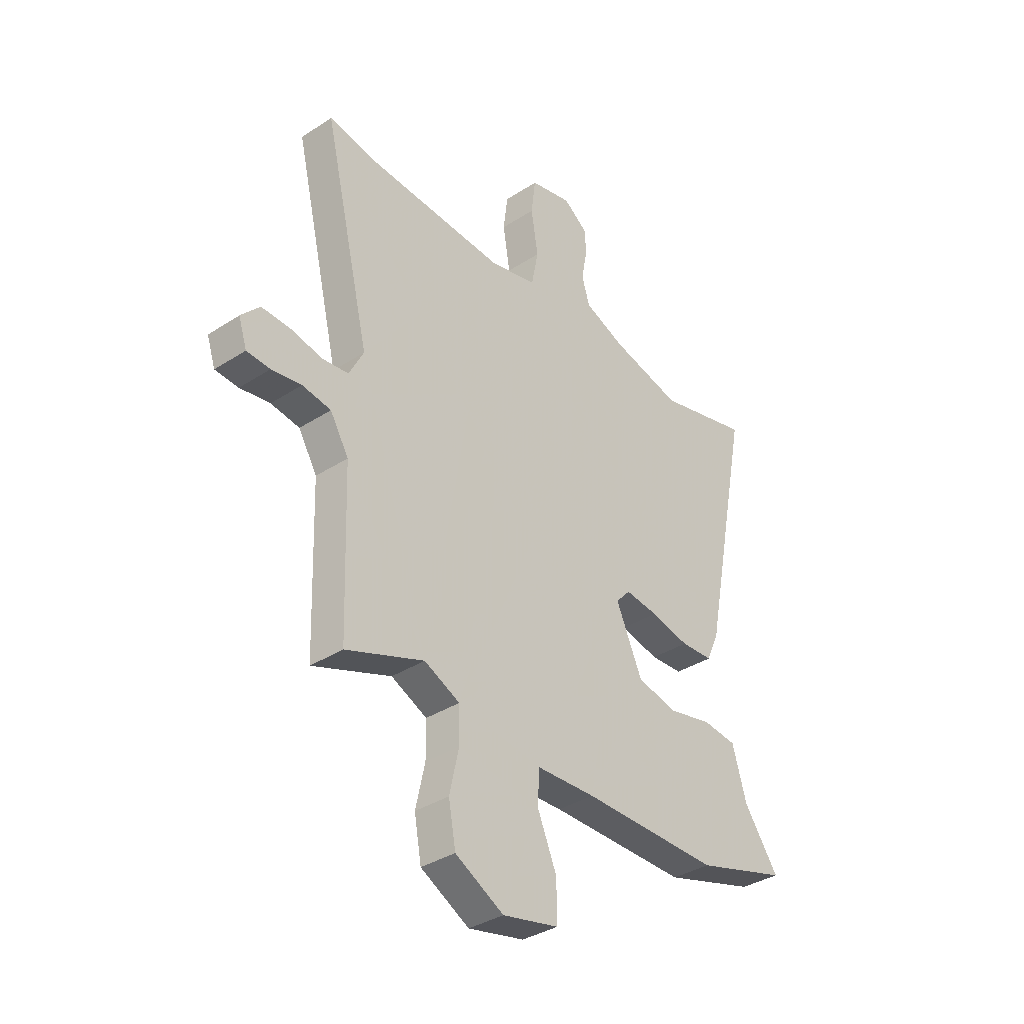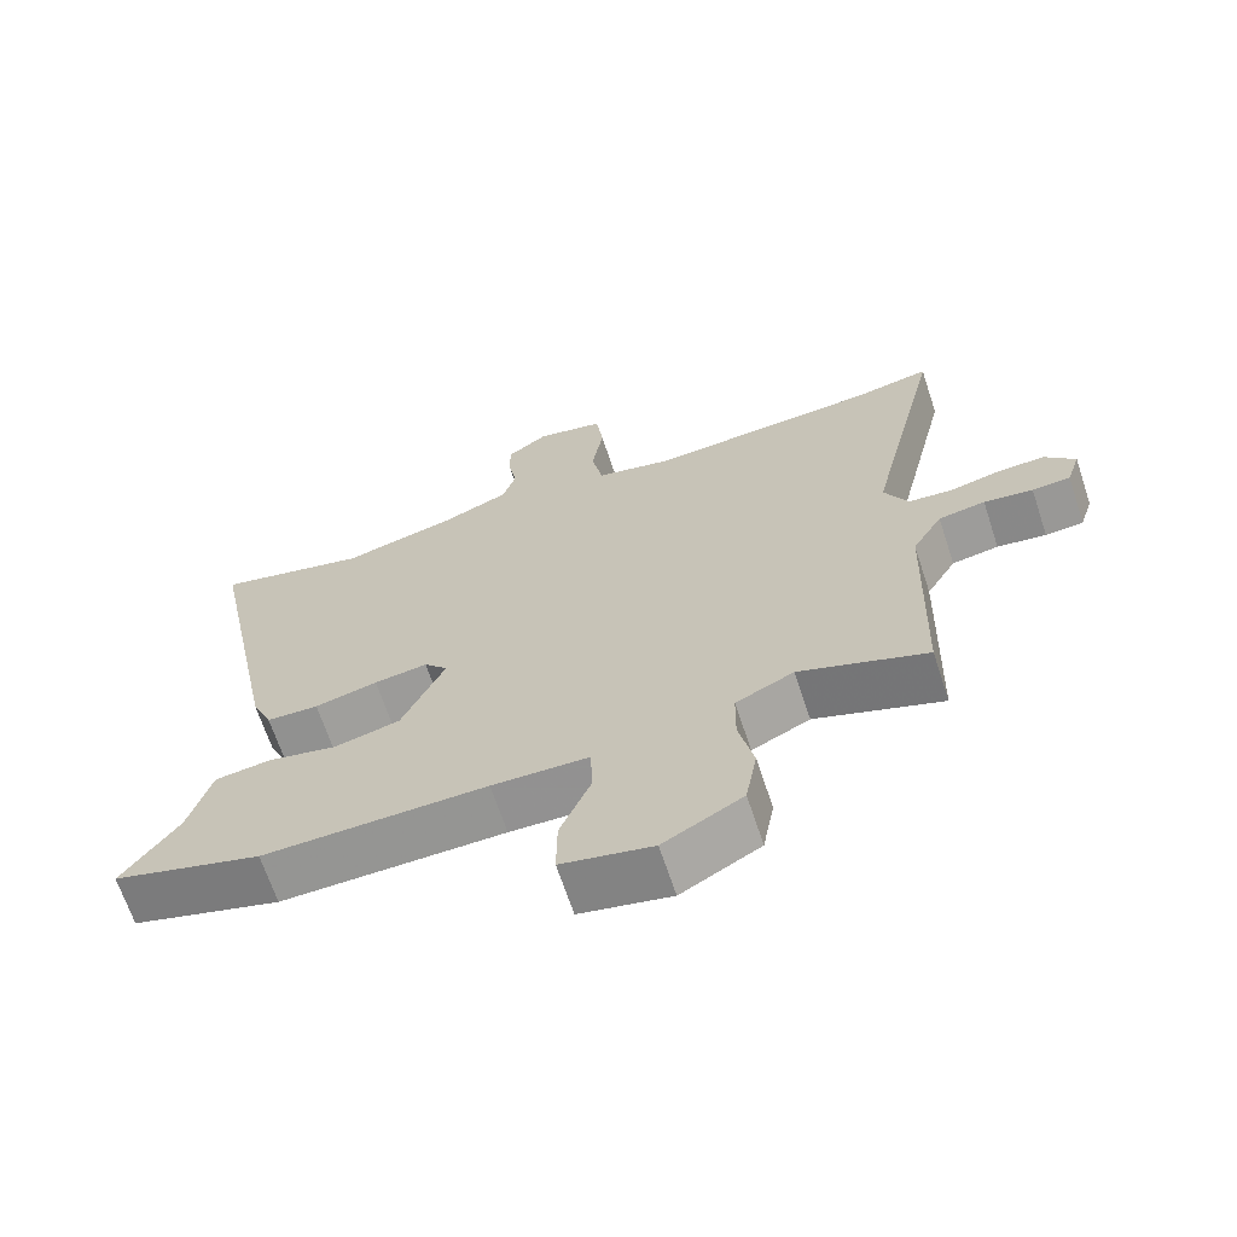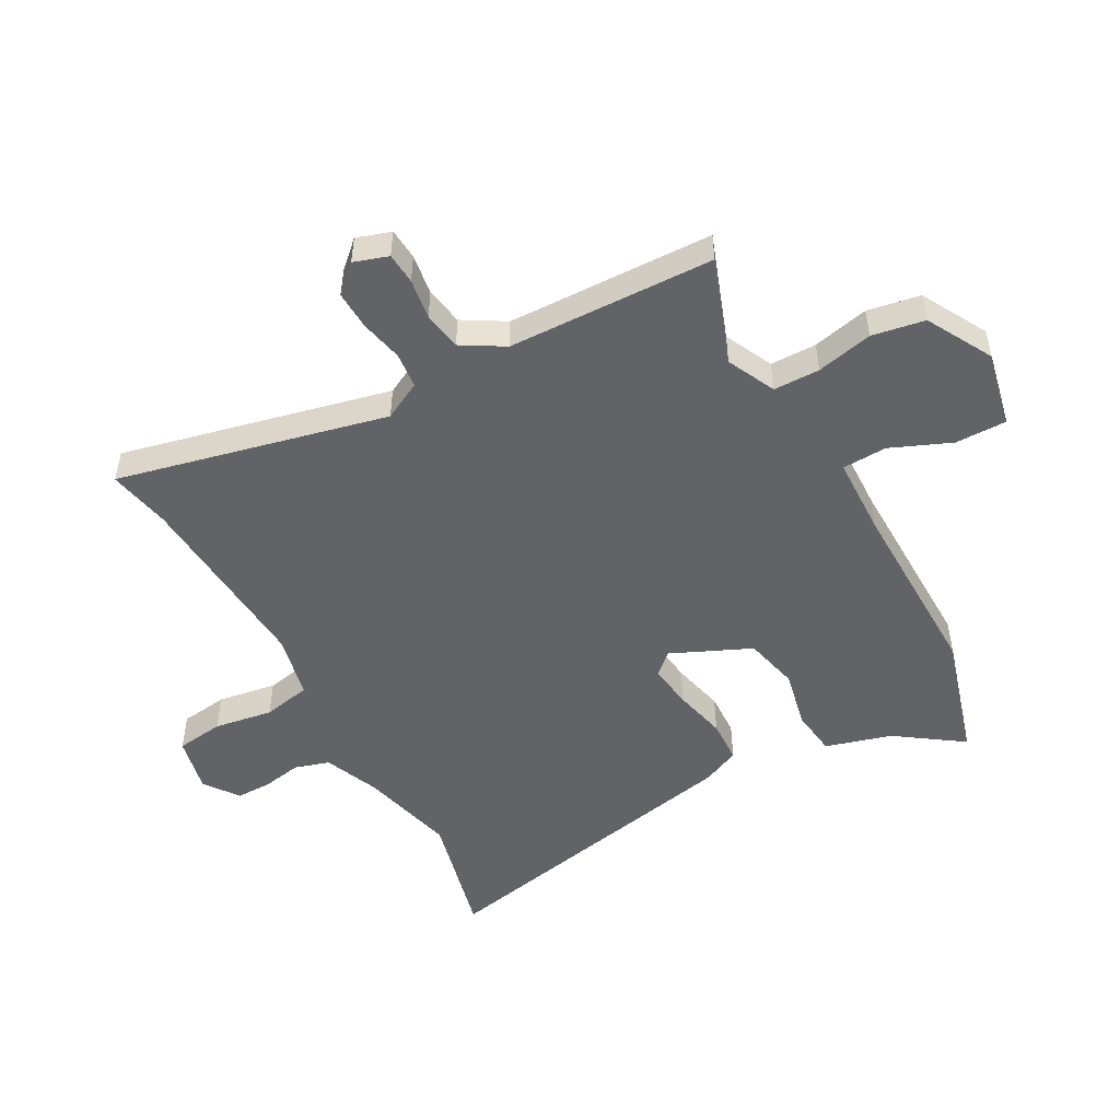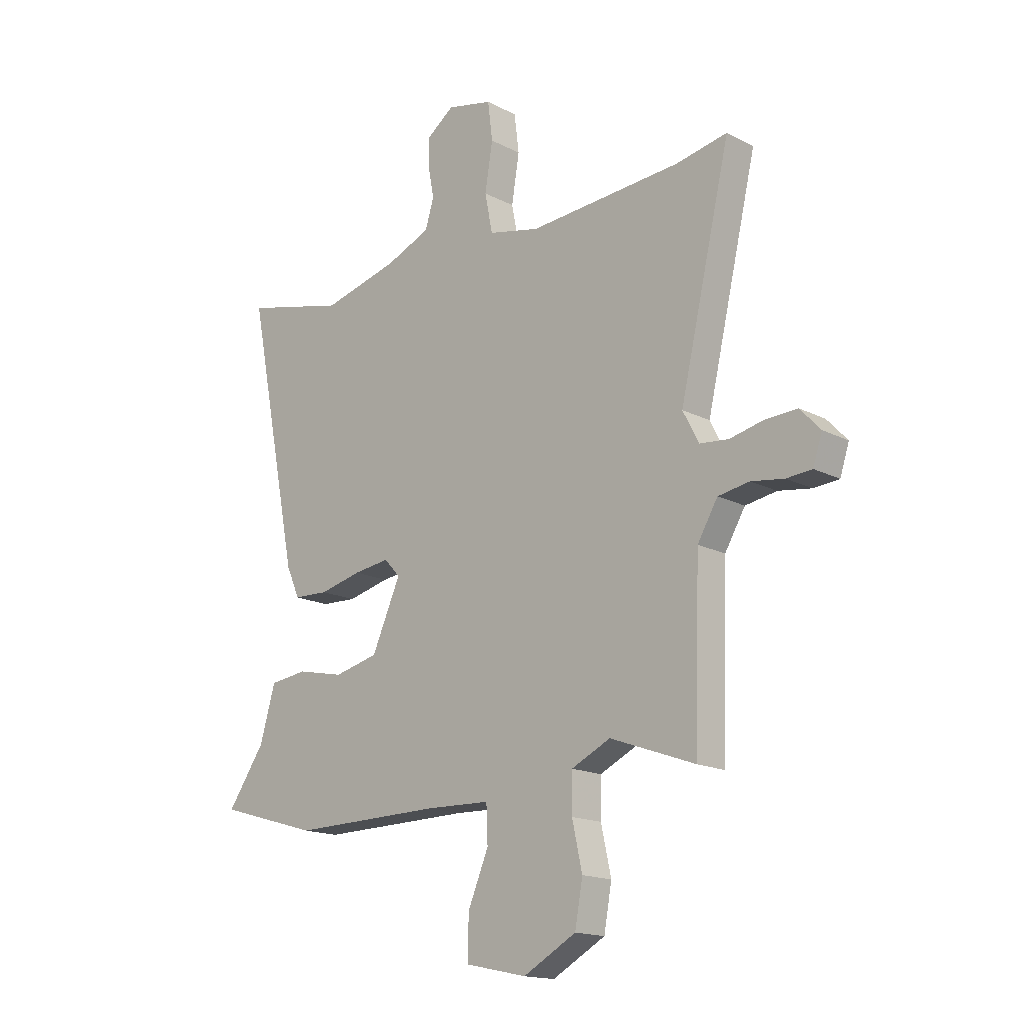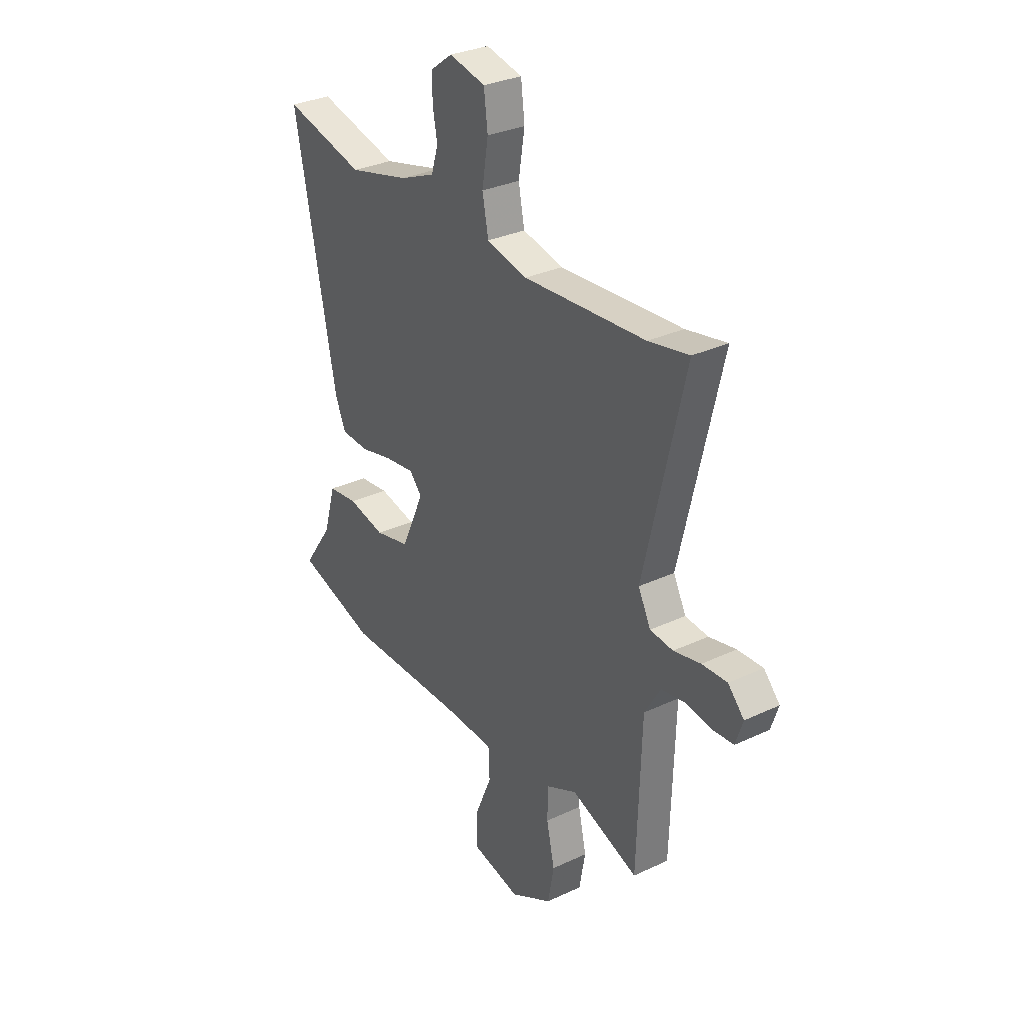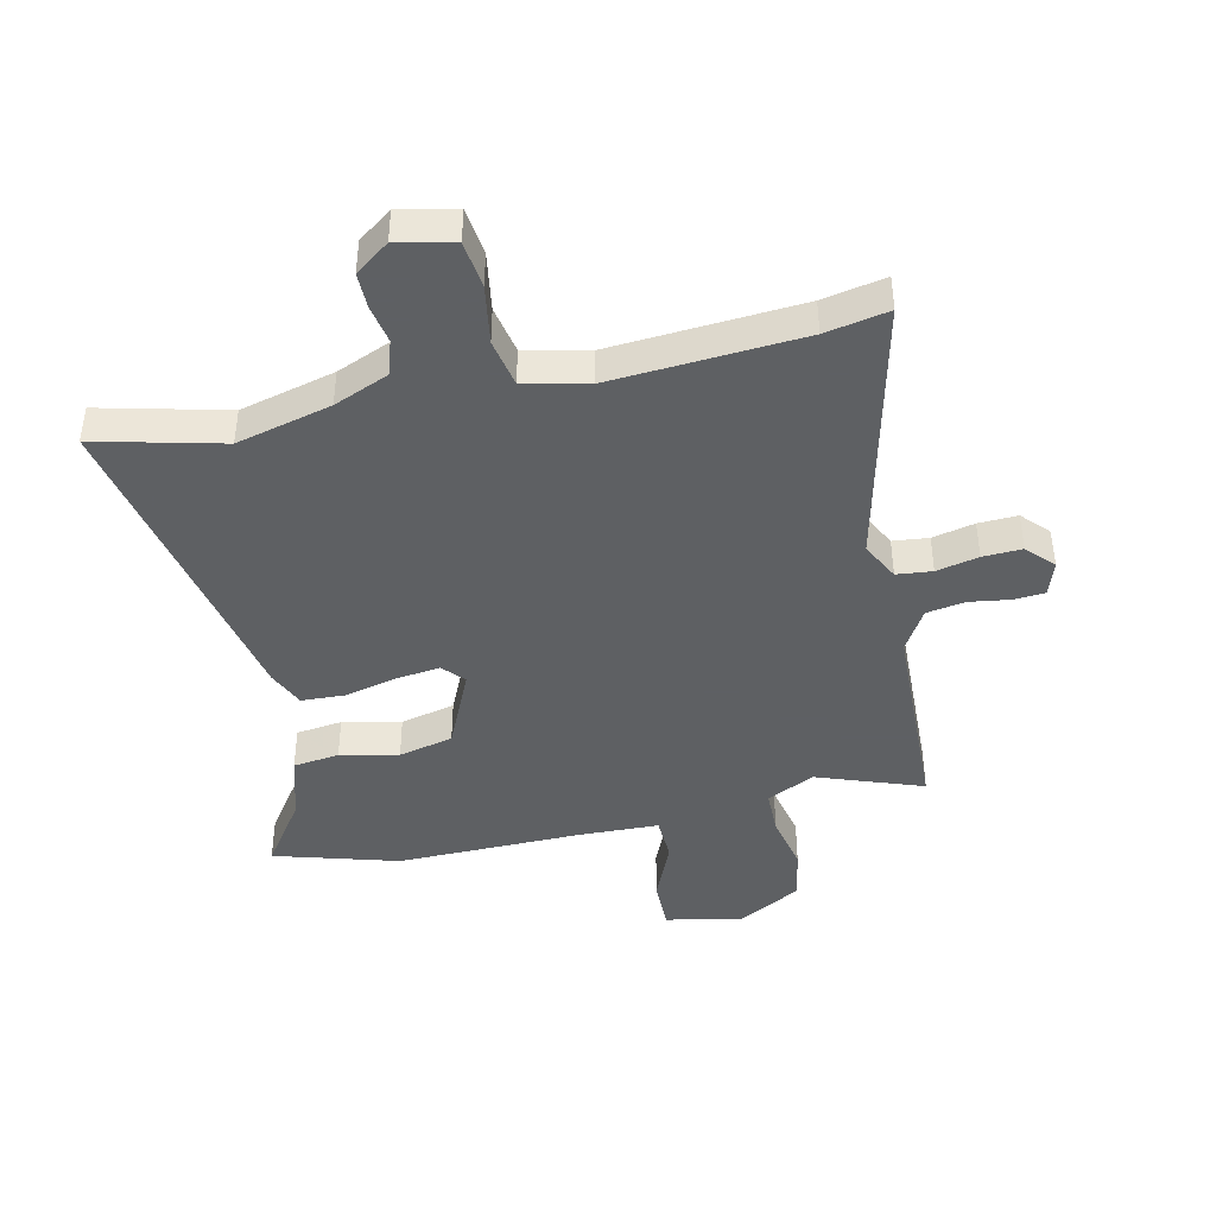
<metadata>
{"format":"obj","ext":"obj","renderer":"f3d","projection":"perspective","resolution":1024,"background":"white","views":[{"elev":-35.6,"azim":130.7,"up":"+Z"},{"elev":-66.9,"azim":18.3,"up":"+Z"},{"elev":-50.8,"azim":118.7,"up":"+Y"},{"elev":-16.4,"azim":43.4,"up":"+Z"},{"elev":31.1,"azim":56.1,"up":"+Z"},{"elev":-42.7,"azim":12.5,"up":"+Y"}]}
</metadata>
<code>
v 0.484 0.07 -0.517
v 0.307 0.07 -0.453
v 0.226 0.07 -0.492
v 0.225 0.07 -0.57
v 0.246 0.07 -0.665
v 0.23 0.07 -0.754
v 0.12 0.07 -0.815
v -0.007 0.07 -0.788
v -0.006 0.07 -0.701
v 0.037 0.07 -0.599
v 0.034 0.07 -0.524
v -0.101 0.07 -0.52
v -0.414 0.07 -0.525
v -0.623 0.07 -0.464
v -0.545 0.07 -0.352
v -0.513 0.07 -0.241
v -0.435 0.07 -0.231
v -0.337 0.07 -0.252
v -0.245 0.07 -0.23
v -0.185 0.07 -0.096
v -0.218 0.07 -0.06
v -0.293 0.07 -0.07
v -0.381 0.07 -0.091
v -0.454 0.07 -0.088
v -0.482 0.07 -0.025
v -0.591 0.07 0.522
v -0.378 0.07 0.47
v -0.218 0.07 0.511
v -0.125 0.07 0.55
v -0.107 0.07 0.609
v -0.119 0.07 0.674
v -0.119 0.07 0.734
v -0.062 0.07 0.776
v 0.033 0.07 0.755
v 0.043 0.07 0.675
v 0.027 0.07 0.576
v 0.043 0.07 0.495
v 0.15 0.07 0.471
v 0.47 0.07 0.494
v 0.576 0.07 0.515
v 0.47 0.07 0.061
v 0.503 0.07 -0.003
v 0.563 0.07 -0.009
v 0.634 0.07 0.007
v 0.7 0.07 0.01
v 0.742 0.07 -0.035
v 0.723 0.07 -0.093
v 0.67 0.07 -0.097
v 0.602 0.07 -0.087
v 0.537 0.07 -0.098
v 0.495 0.07 -0.169
v 0.484 0 -0.517
v 0.307 0 -0.453
v 0.226 0 -0.492
v 0.225 0 -0.57
v 0.246 0 -0.665
v 0.23 0 -0.754
v 0.12 0 -0.815
v -0.007 0 -0.788
v -0.006 0 -0.701
v 0.037 0 -0.599
v 0.034 0 -0.524
v -0.101 0 -0.52
v -0.414 0 -0.525
v -0.623 0 -0.464
v -0.545 0 -0.352
v -0.513 0 -0.241
v -0.435 0 -0.231
v -0.337 0 -0.252
v -0.245 0 -0.23
v -0.185 0 -0.096
v -0.218 0 -0.06
v -0.293 0 -0.07
v -0.381 0 -0.091
v -0.454 0 -0.088
v -0.482 0 -0.025
v -0.591 0 0.522
v -0.378 0 0.47
v -0.218 0 0.511
v -0.125 0 0.55
v -0.107 0 0.609
v -0.119 0 0.674
v -0.119 0 0.734
v -0.062 0 0.776
v 0.033 0 0.755
v 0.043 0 0.675
v 0.027 0 0.576
v 0.043 0 0.495
v 0.15 0 0.471
v 0.47 0 0.494
v 0.576 0 0.515
v 0.47 0 0.061
v 0.503 0 -0.003
v 0.563 0 -0.009
v 0.634 0 0.007
v 0.7 0 0.01
v 0.742 0 -0.035
v 0.723 0 -0.093
v 0.67 0 -0.097
v 0.602 0 -0.087
v 0.537 0 -0.098
v 0.495 0 -0.169
f 47 48 49
f 46 47 49
f 45 46 49
f 44 45 49
f 43 44 49
f 42 43 49 50
f 41 42 50 51
f 39 40 41
f 38 39 41
f 51 1 2
f 41 51 2
f 38 41 2
f 37 38 2
f 34 35 36
f 33 34 36
f 32 33 36
f 31 32 36
f 30 31 36
f 29 30 36 37
f 25 26 27
f 24 25 27
f 23 24 27
f 22 23 27
f 21 22 27 28
f 37 2 3
f 29 37 3
f 28 29 3
f 21 28 3
f 20 21 3
f 15 16 17 18
f 15 18 19
f 14 15 19
f 13 14 19
f 12 13 19
f 8 9 10
f 7 8 10
f 6 7 10
f 5 6 10
f 4 5 10
f 4 10 11
f 3 4 11
f 12 19 20
f 11 12 20
f 3 11 20
f 100 99 98
f 100 98 97
f 100 97 96
f 100 96 95
f 100 95 94
f 101 100 94 93
f 102 101 93 92
f 92 91 90
f 92 90 89
f 53 52 102
f 53 102 92
f 53 92 89
f 53 89 88
f 87 86 85
f 87 85 84
f 87 84 83
f 87 83 82
f 87 82 81
f 88 87 81 80
f 78 77 76
f 78 76 75
f 78 75 74
f 78 74 73
f 79 78 73 72
f 54 53 88
f 54 88 80
f 54 80 79
f 54 79 72
f 54 72 71
f 69 68 67 66
f 70 69 66
f 70 66 65
f 70 65 64
f 70 64 63
f 61 60 59
f 61 59 58
f 61 58 57
f 61 57 56
f 61 56 55
f 62 61 55
f 62 55 54
f 71 70 63
f 71 63 62
f 71 62 54
f 1 52 53 2
f 2 53 54 3
f 3 54 55 4
f 4 55 56 5
f 5 56 57 6
f 6 57 58 7
f 7 58 59 8
f 8 59 60 9
f 9 60 61 10
f 10 61 62 11
f 11 62 63 12
f 12 63 64 13
f 13 64 65 14
f 14 65 66 15
f 15 66 67 16
f 16 67 68 17
f 17 68 69 18
f 18 69 70 19
f 19 70 71 20
f 20 71 72 21
f 21 72 73 22
f 22 73 74 23
f 23 74 75 24
f 24 75 76 25
f 25 76 77 26
f 26 77 78 27
f 27 78 79 28
f 28 79 80 29
f 29 80 81 30
f 30 81 82 31
f 31 82 83 32
f 32 83 84 33
f 33 84 85 34
f 34 85 86 35
f 35 86 87 36
f 36 87 88 37
f 37 88 89 38
f 38 89 90 39
f 39 90 91 40
f 40 91 92 41
f 41 92 93 42
f 42 93 94 43
f 43 94 95 44
f 44 95 96 45
f 45 96 97 46
f 46 97 98 47
f 47 98 99 48
f 48 99 100 49
f 49 100 101 50
f 50 101 102 51
f 51 102 52 1

</code>
